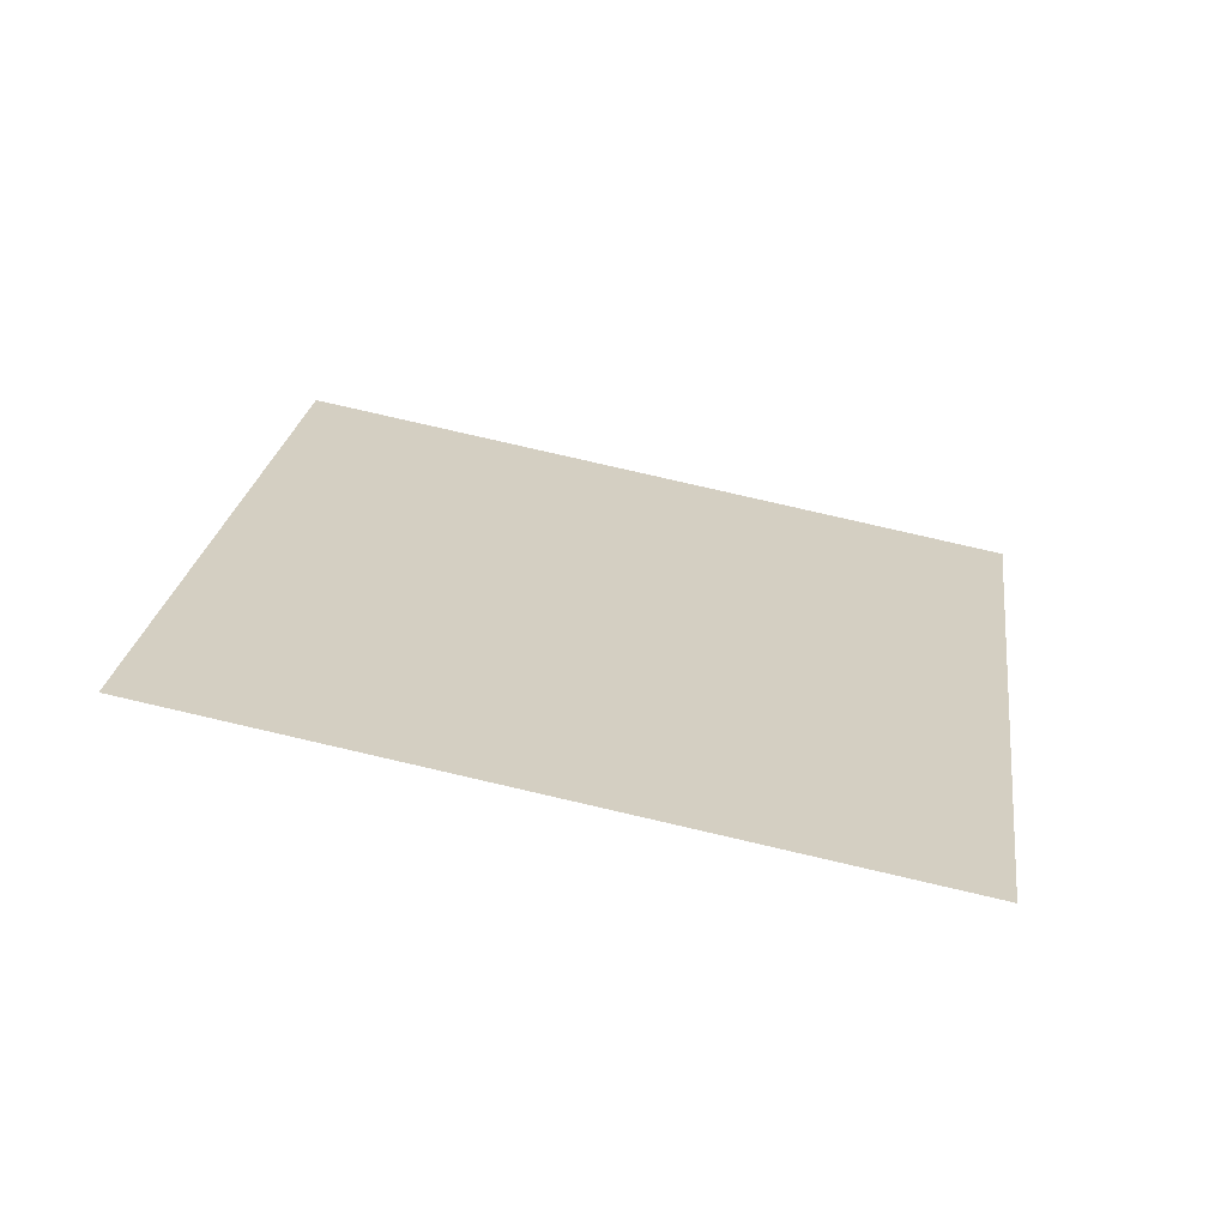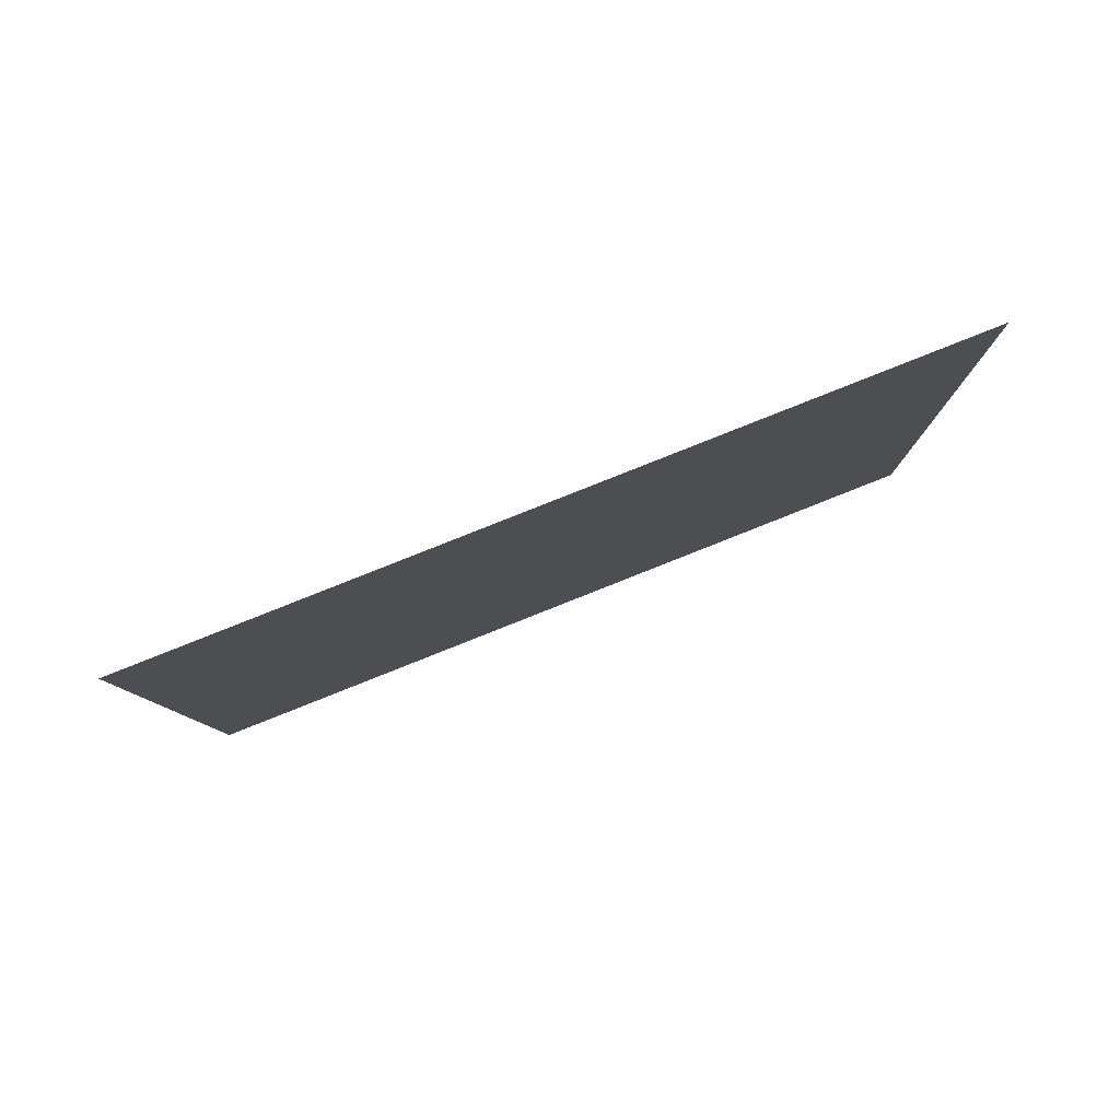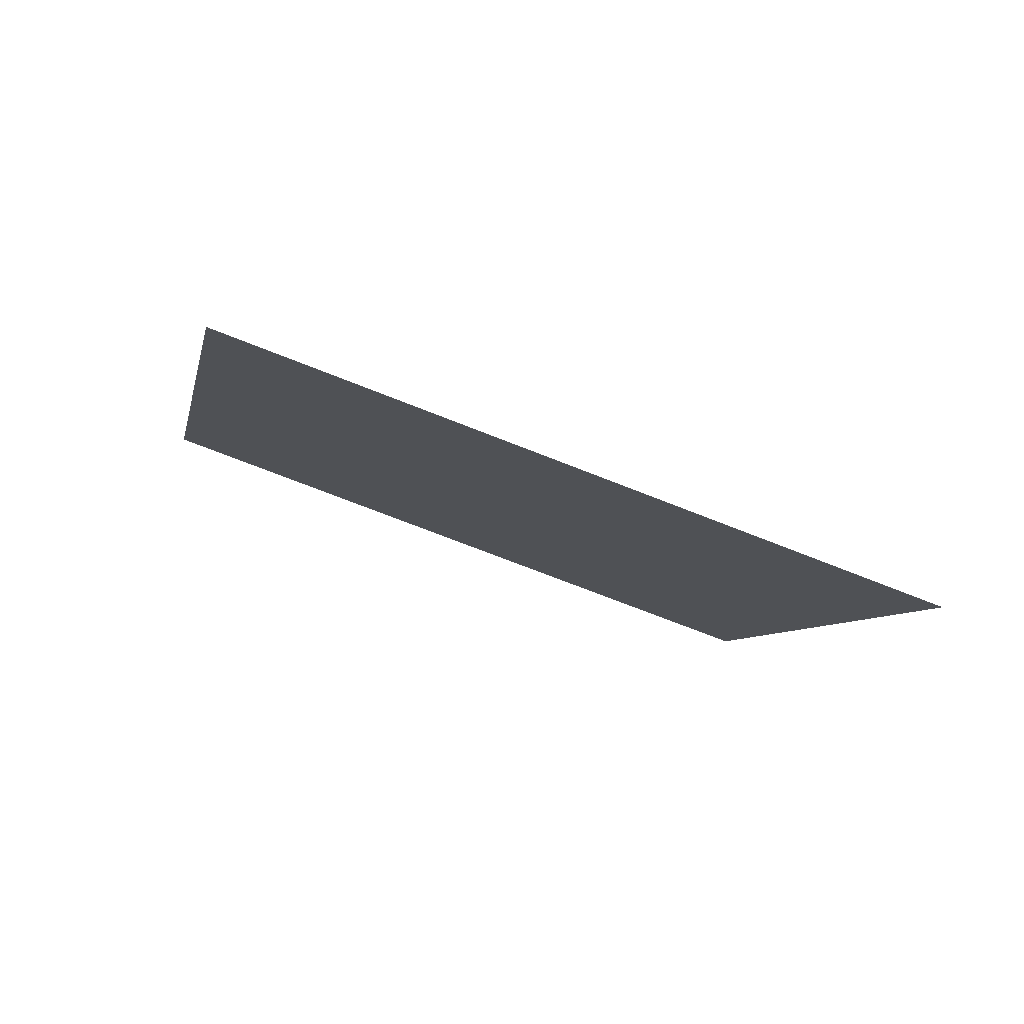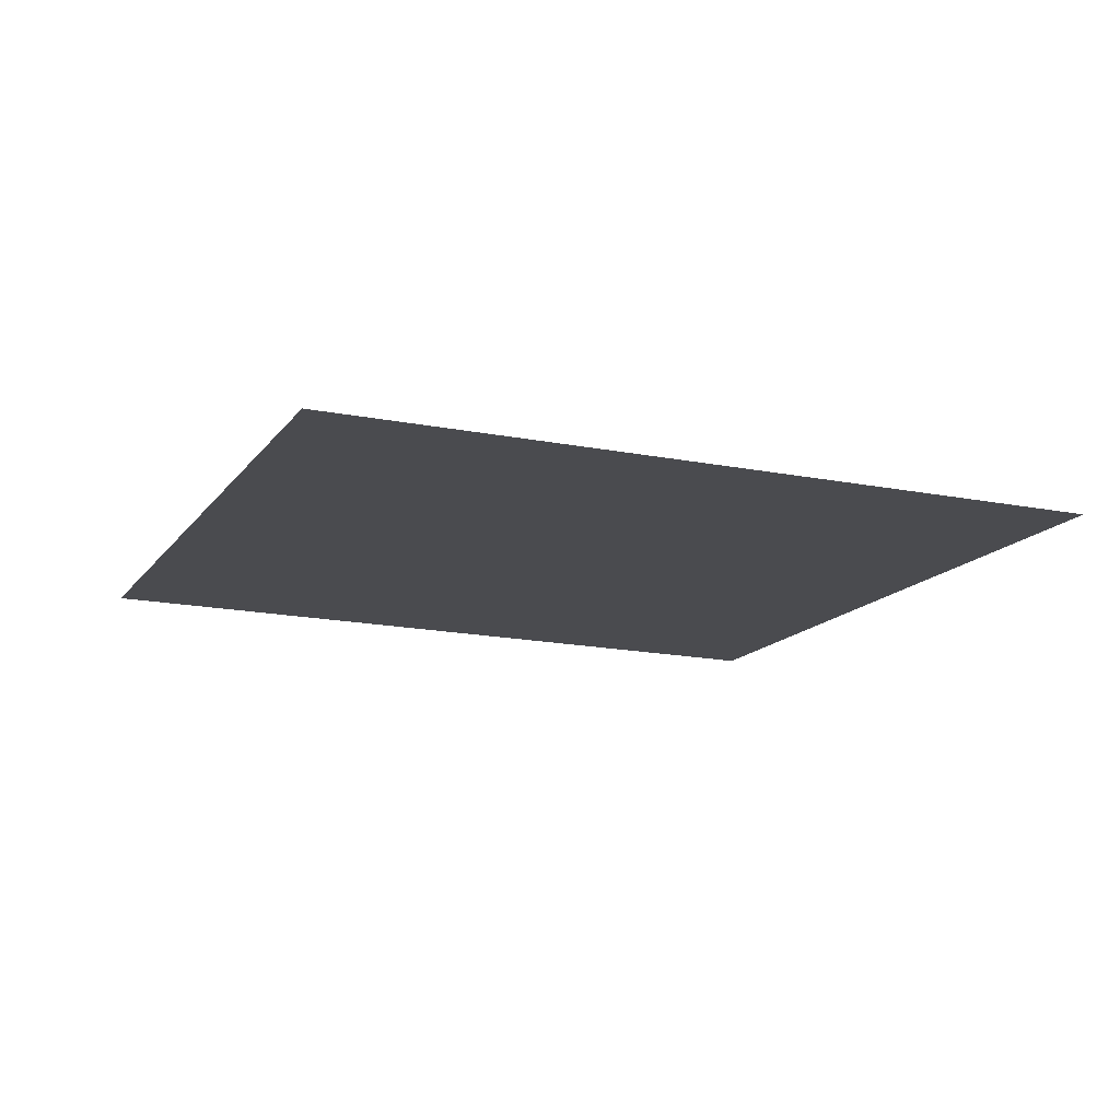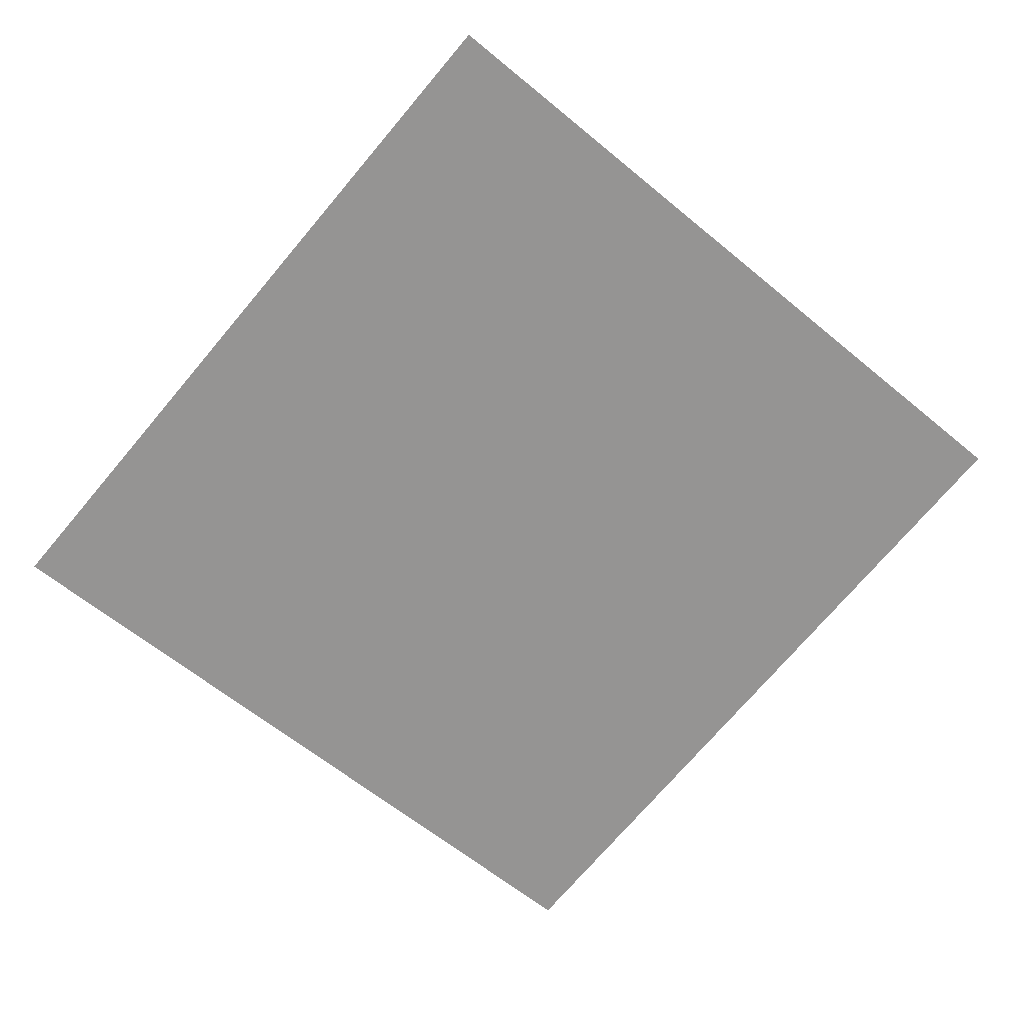
<metadata>
{"format":"obj","ext":"obj","renderer":"f3d","projection":"perspective","resolution":1024,"background":"white","views":[{"elev":41.0,"azim":-162.8,"up":"+Y"},{"elev":-77.0,"azim":-151.4,"up":"+Z"},{"elev":-14.3,"azim":-93.4,"up":"+Y"},{"elev":5.4,"azim":166.9,"up":"+Y"},{"elev":-47.9,"azim":147.2,"up":"+Y"}]}
</metadata>
<code>
o Plane
v -2.072 5.477 2.745
v -2.058 5.45 2.83
v -2.161 5.464 2.756
v -2.147 5.437 2.841
f 2 1 3
f 2 3 4

</code>
